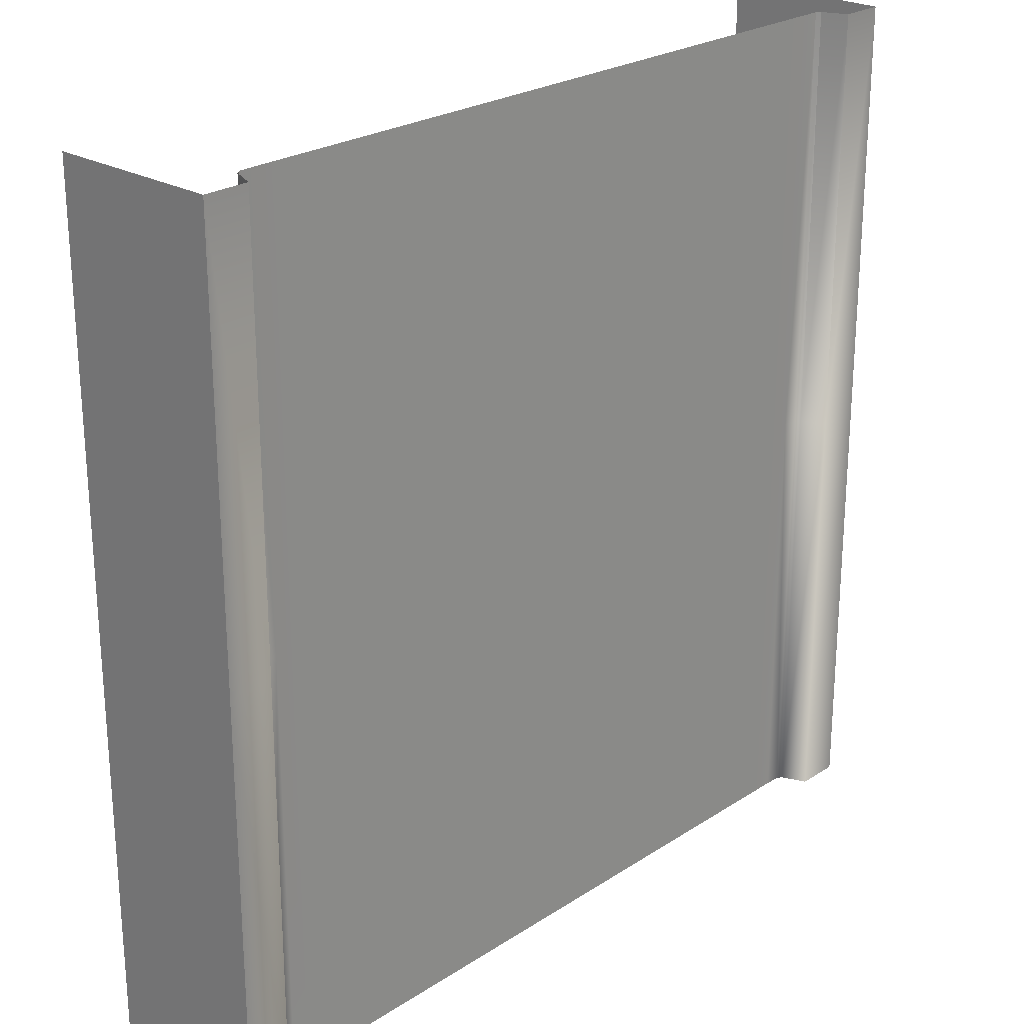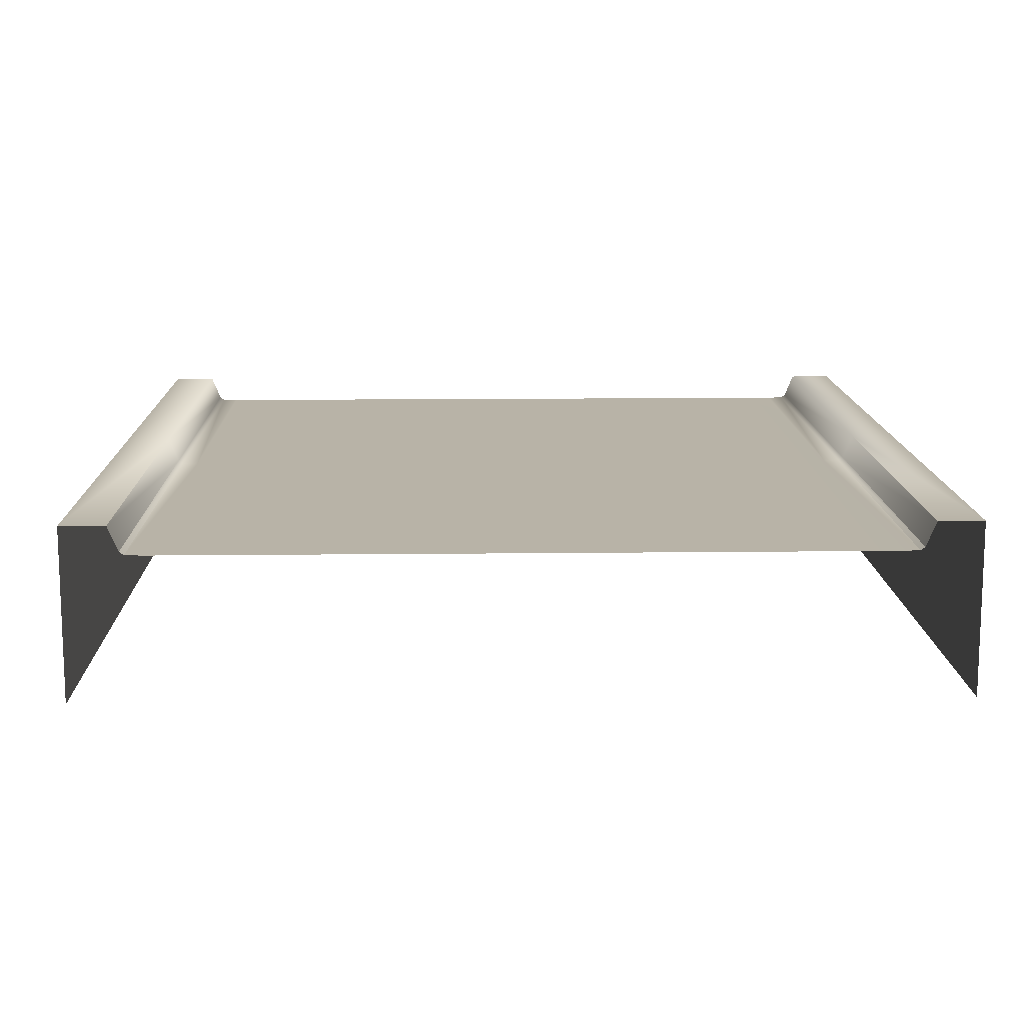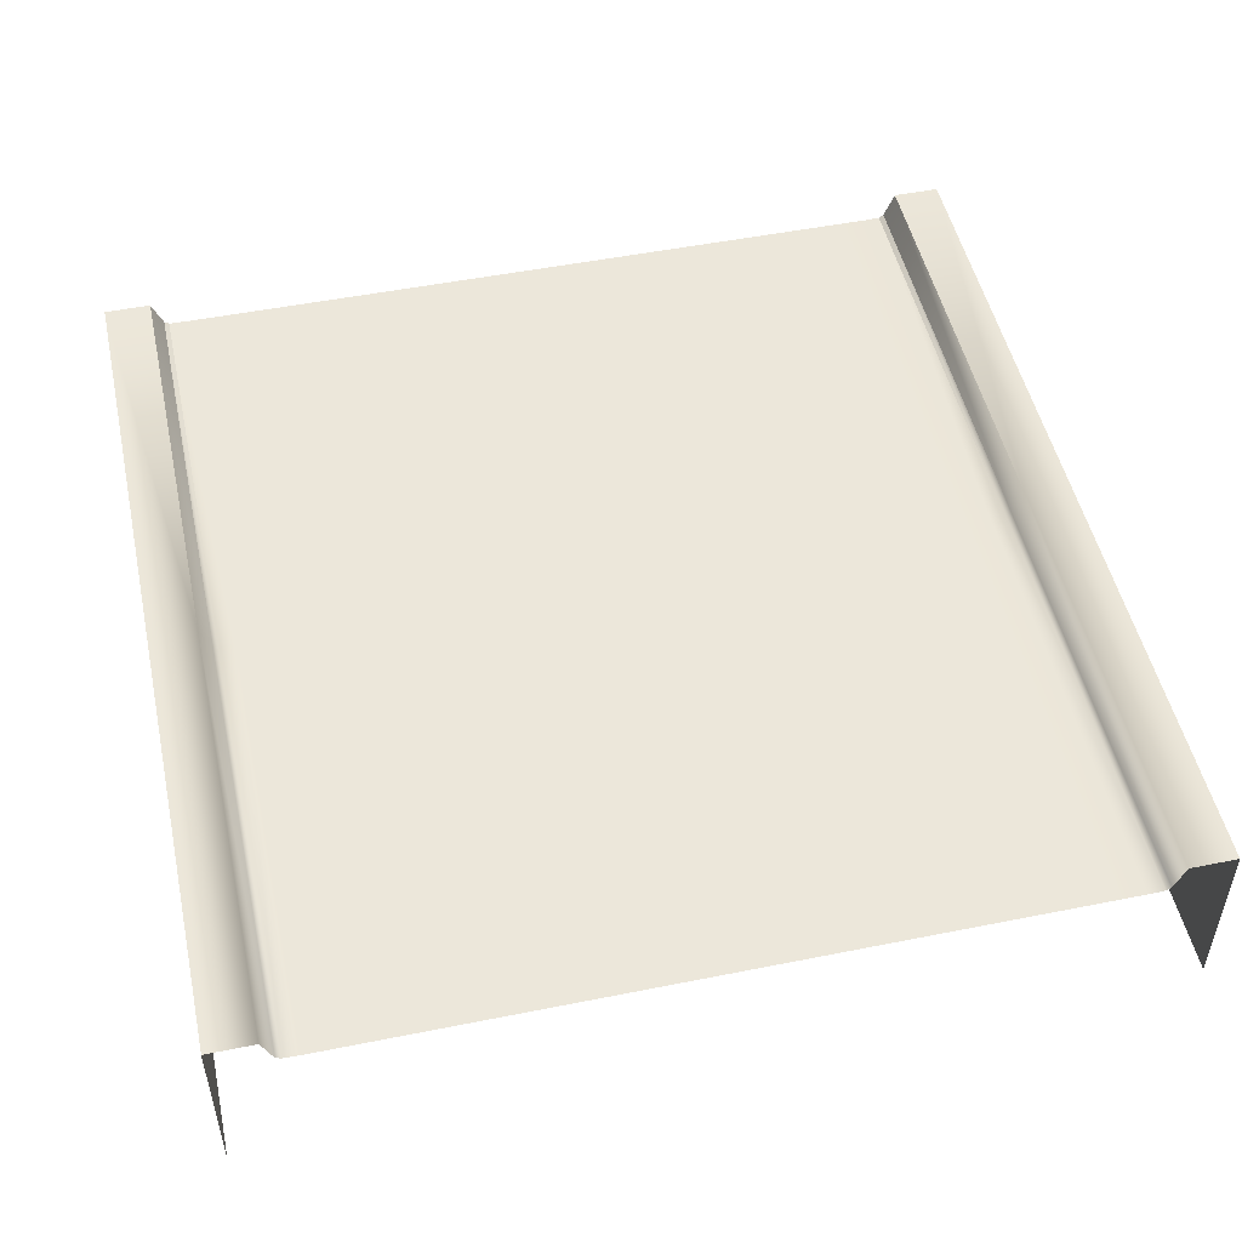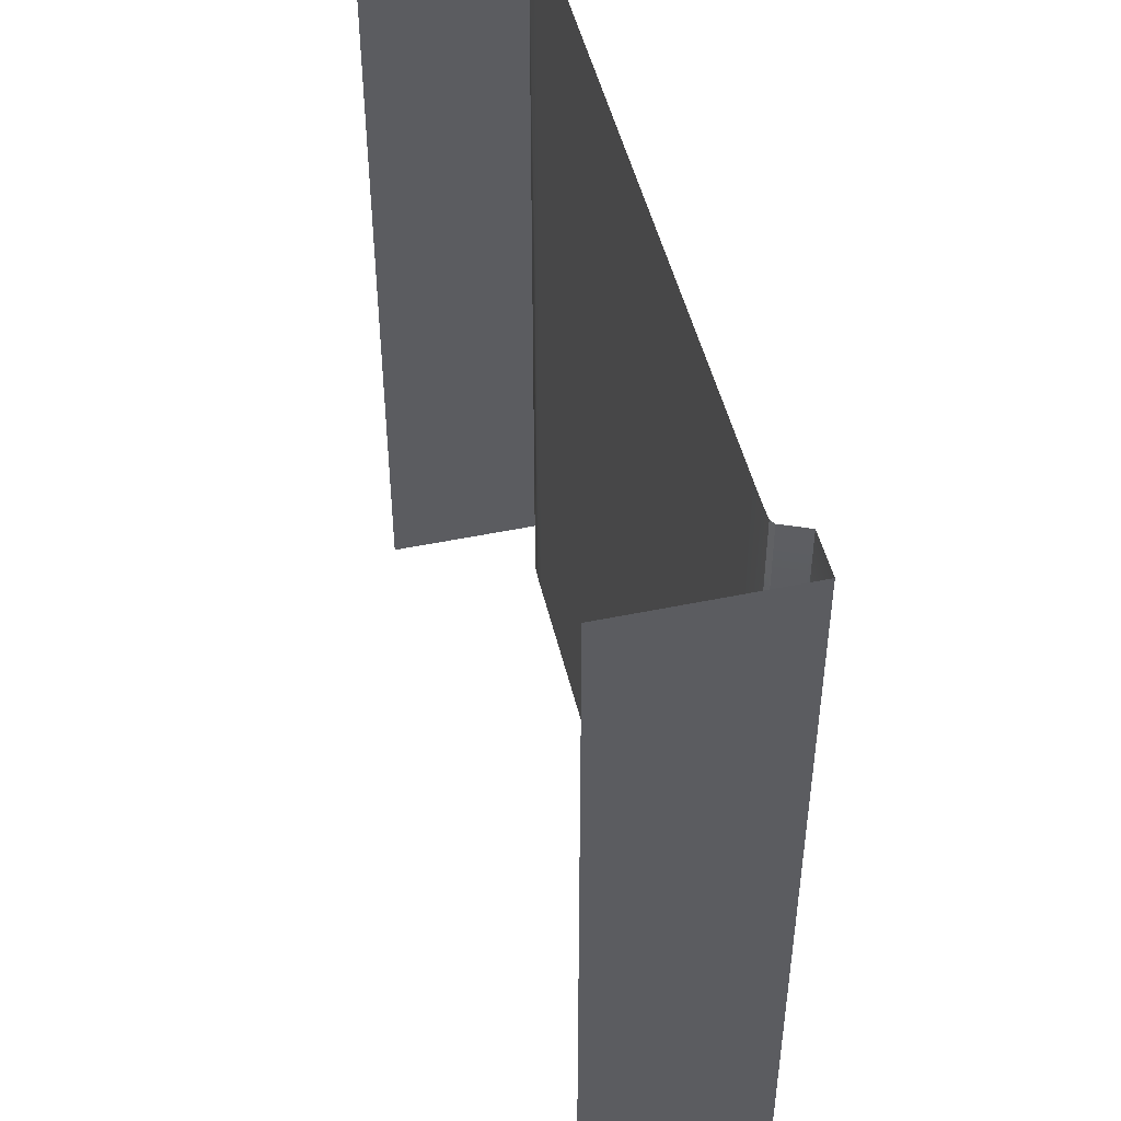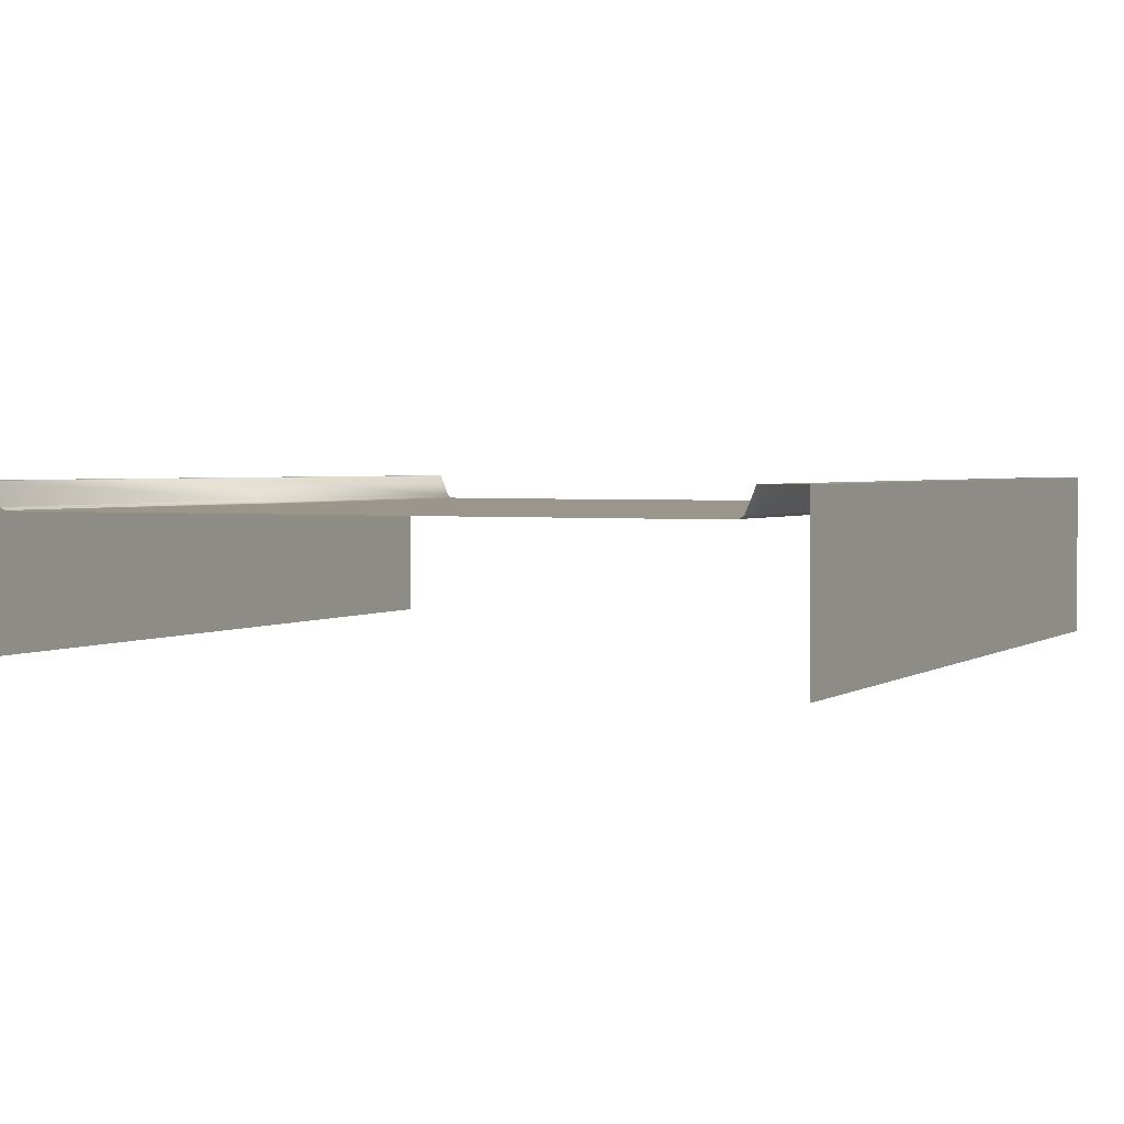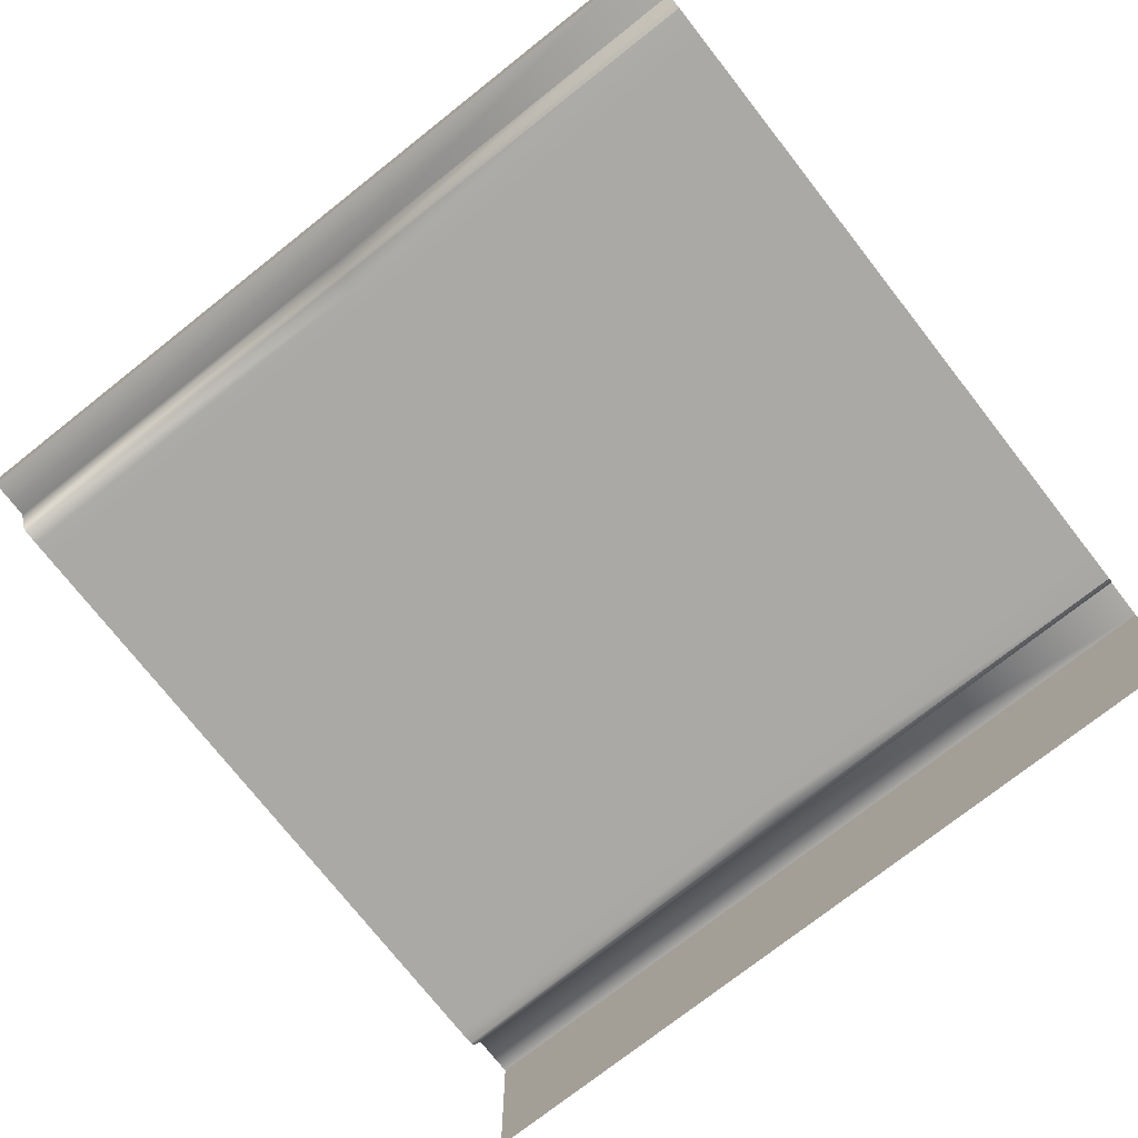
<metadata>
{"format":"obj","ext":"obj","renderer":"f3d","projection":"perspective","resolution":1024,"background":"white","views":[{"elev":24.3,"azim":133.2,"up":"+Z"},{"elev":12.7,"azim":-1.5,"up":"+Y"},{"elev":50.3,"azim":167.6,"up":"+Y"},{"elev":48.2,"azim":76.9,"up":"+Z"},{"elev":2.5,"azim":26.4,"up":"+Y"},{"elev":-75.5,"azim":-51.8,"up":"+Y"}]}
</metadata>
<code>
o FountainSquare_Cube.006_FountainSquare_Cube.016
v -4.31 -0.5305 -3e-06
v -4.308 -0.5308 5
v -4.121 -0.5364 5
v -4.121 -0.5373 -3e-06
v -5.008 -0.2063 -3e-06
v -5.008 -2.206 -4e-06
v -5.008 -2.206 5
v -5.008 -0.2064 5
v 4.31 -0.5305 -3e-06
v 4.121 -0.5373 -3e-06
v 4.121 -0.5364 5
v 4.308 -0.5308 5
v -4.483 -0.2064 5
v -4.483 -0.2063 -3e-06
v 5.008 -0.2063 -3e-06
v 5.008 -0.2064 5
v 5.008 -2.206 5
v 5.008 -2.206 -4e-06
v 4.483 -0.2063 -3e-06
v 4.483 -0.2064 5
v -3.872 -0.5373 -3e-06
v -3.872 -0.5365 5
v 0 -0.5373 5
v 0 -0.5373 -3e-06
v 4.483 -0.2063 -5
v 4.365 -0.4936 -5
v 4.365 -0.4936 -3e-06
v 4.31 -0.5305 -5
v -3.872 -0.5373 -5
v 0 -0.5373 -5
v 5.008 -0.2063 -5
v 3.872 -0.5373 -5
v 3.872 -0.5373 -3e-06
v -5.008 -0.2063 -5
v -4.483 -0.2063 -5
v 3.872 -0.5365 5
v -5.008 -2.206 -5
v -4.365 -0.4936 -3e-06
v -4.31 -0.5305 -5
v -4.365 -0.4936 -5
v 5.008 -2.206 -5
v 4.121 -0.5373 -5
v -4.121 -0.5373 -5
v -4.362 -0.4948 5
v 4.362 -0.4948 5
f 2 4 1
f 6 8 5
f 10 12 9
f 8 14 5
f 16 18 15
f 19 16 15
f 21 23 24
f 19 26 27
f 26 9 27
f 29 24 30
f 25 15 31
f 32 24 33
f 5 35 34
f 33 23 36
f 37 5 34
f 1 40 38
f 14 40 35
f 15 41 31
f 28 10 9
f 4 39 1
f 44 1 38
f 13 38 14
f 4 29 43
f 4 22 21
f 9 45 27
f 20 27 45
f 32 10 42
f 10 36 11
f 2 3 4
f 6 7 8
f 10 11 12
f 8 13 14
f 16 17 18
f 19 20 16
f 21 22 23
f 19 25 26
f 26 28 9
f 29 21 24
f 25 19 15
f 32 30 24
f 5 14 35
f 33 24 23
f 37 6 5
f 1 39 40
f 14 38 40
f 15 18 41
f 28 42 10
f 4 43 39
f 44 2 1
f 13 44 38
f 4 21 29
f 4 3 22
f 9 12 45
f 20 19 27
f 32 33 10
f 10 33 36

</code>
